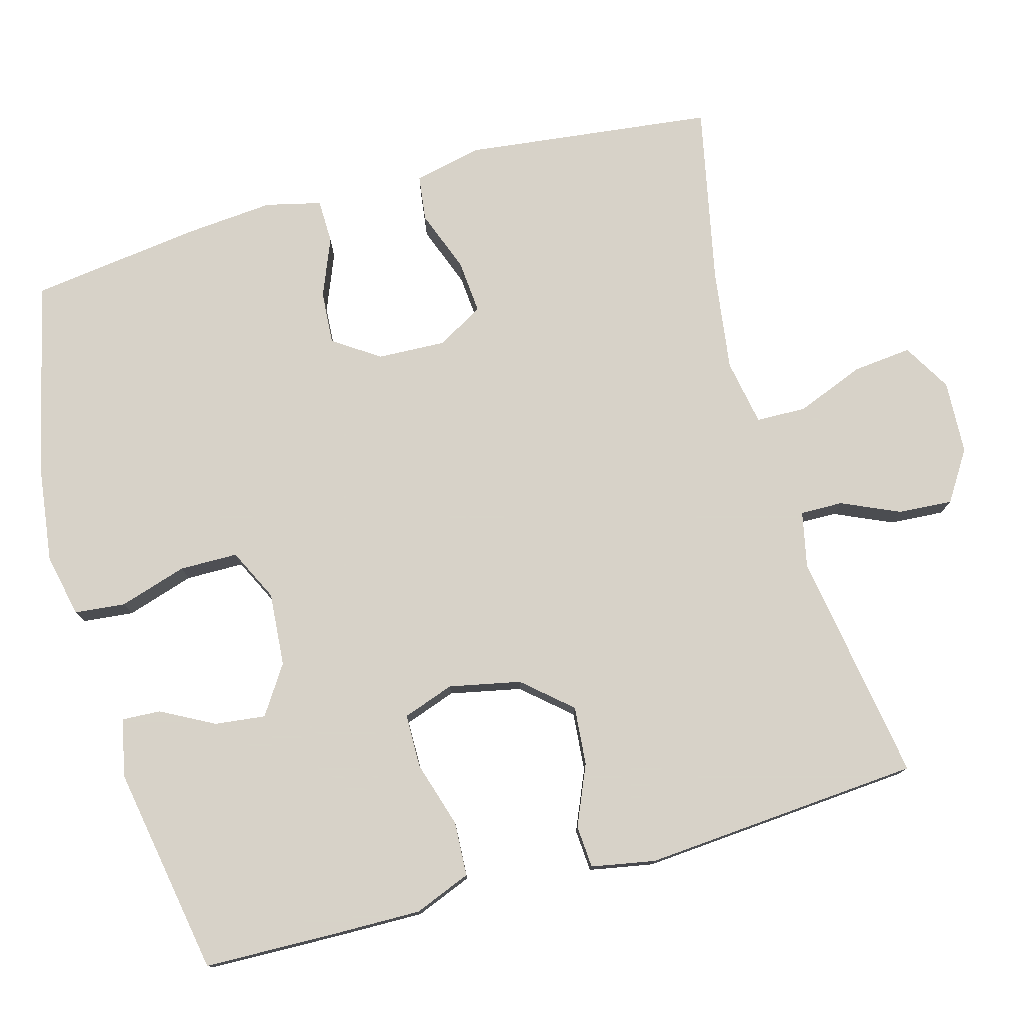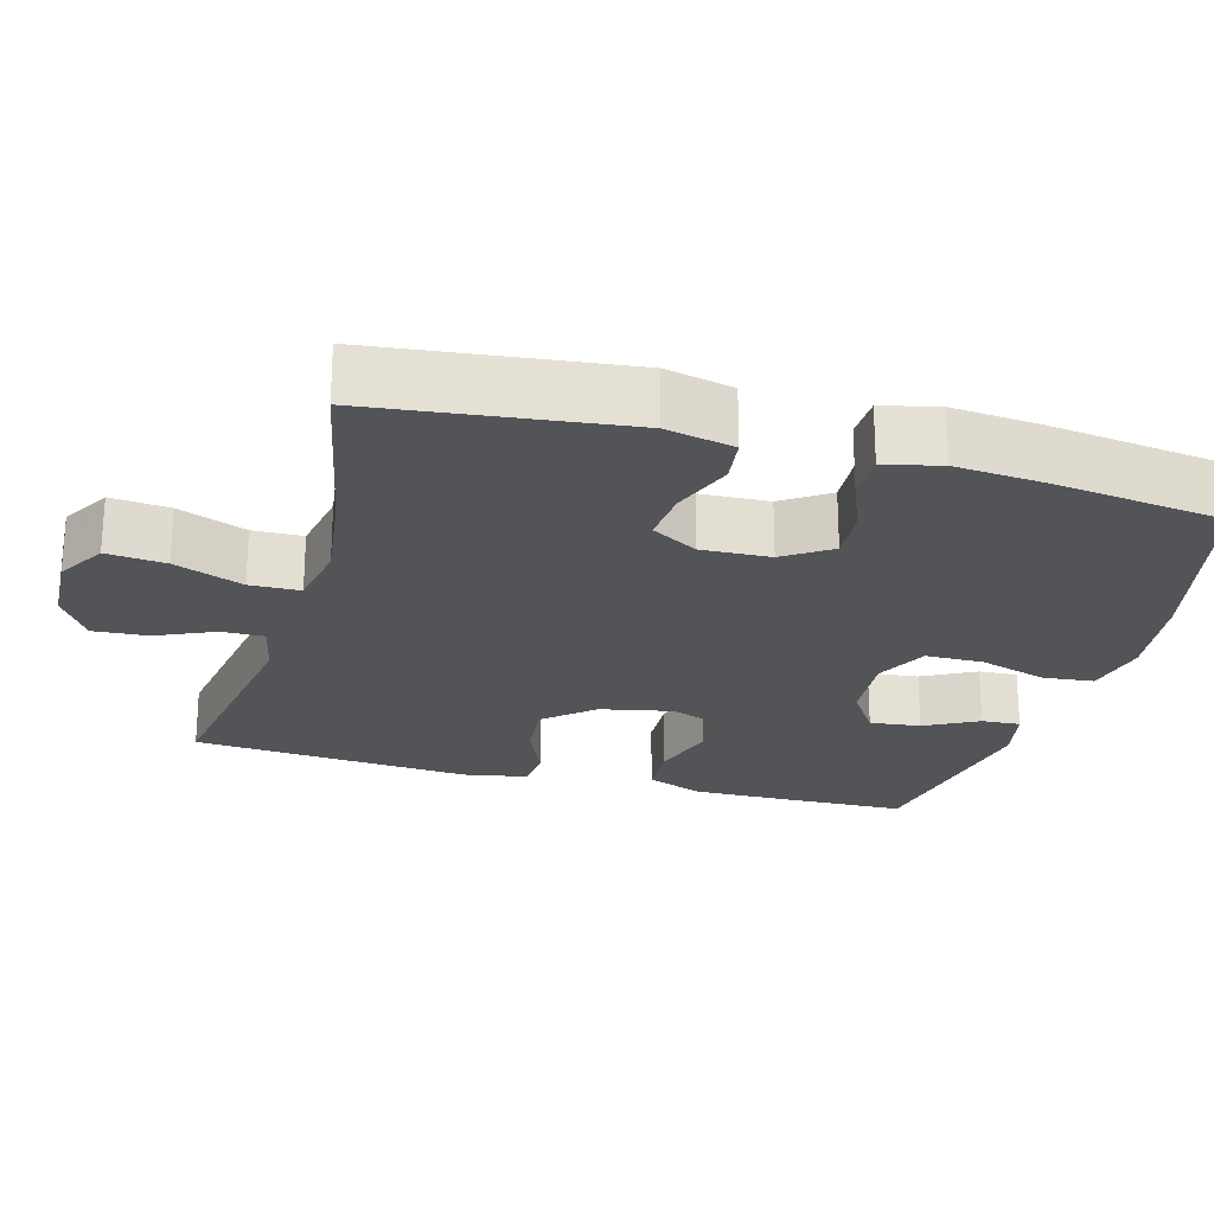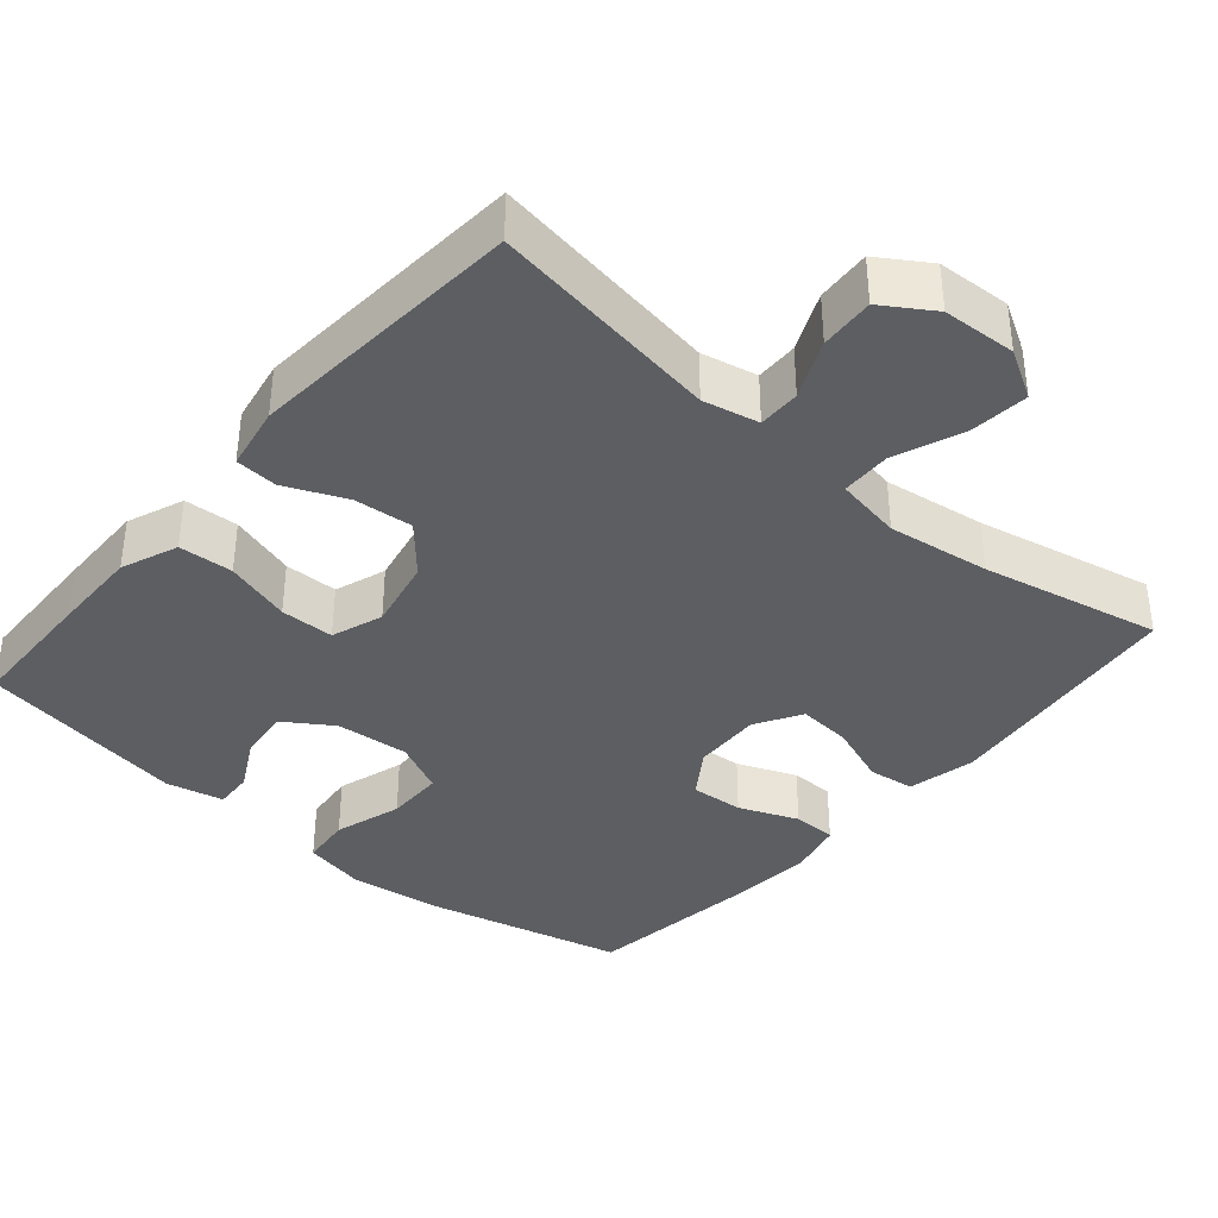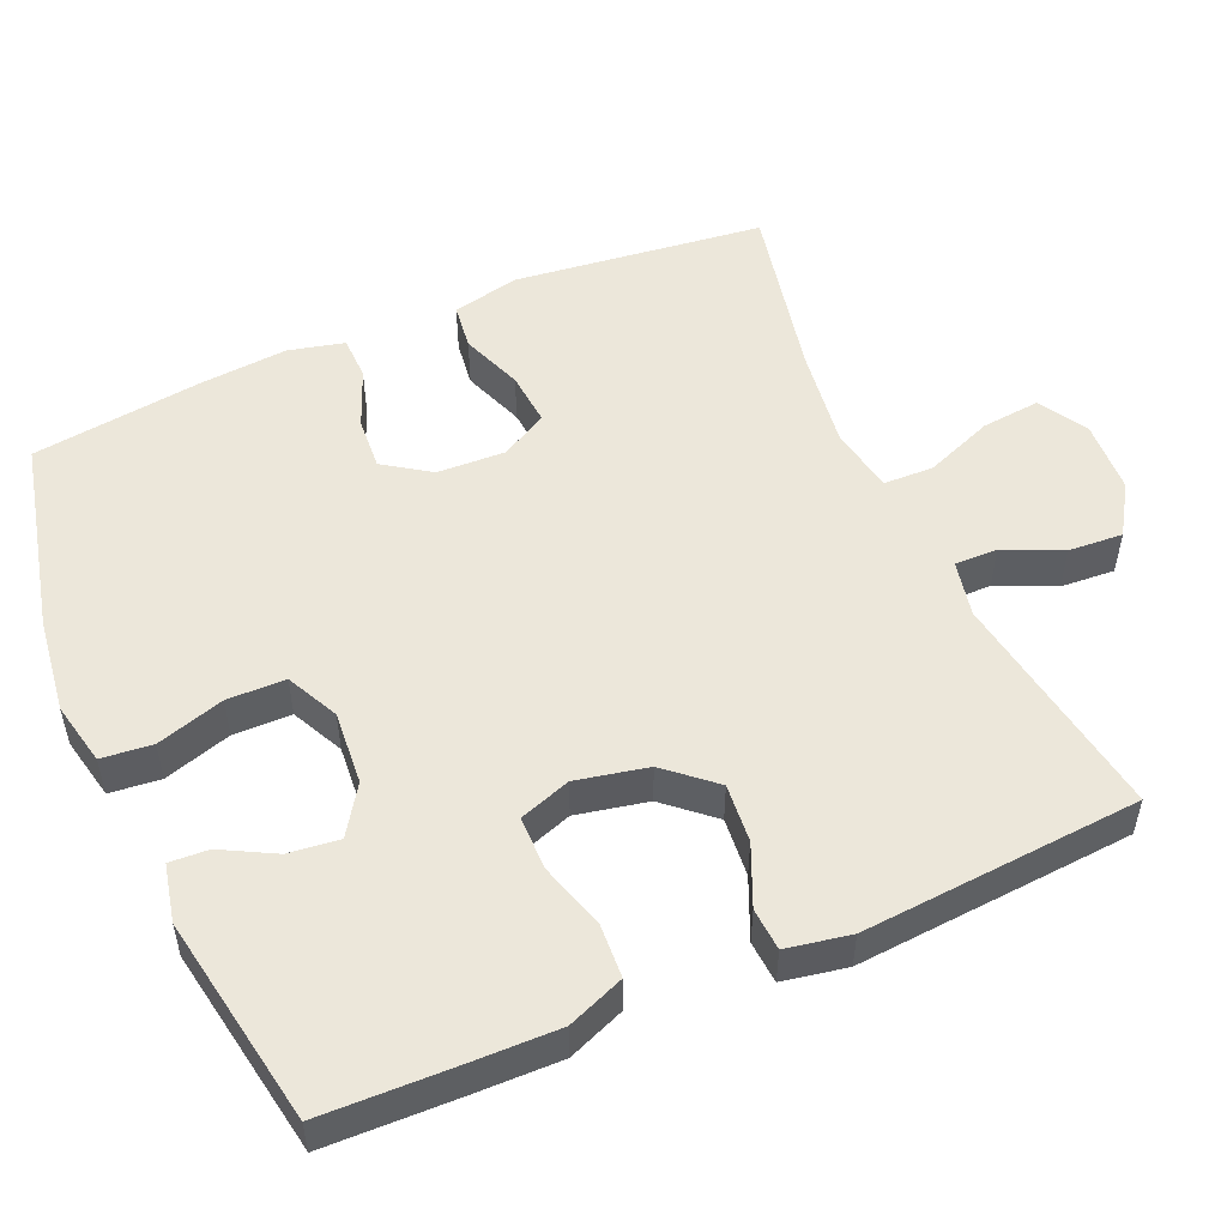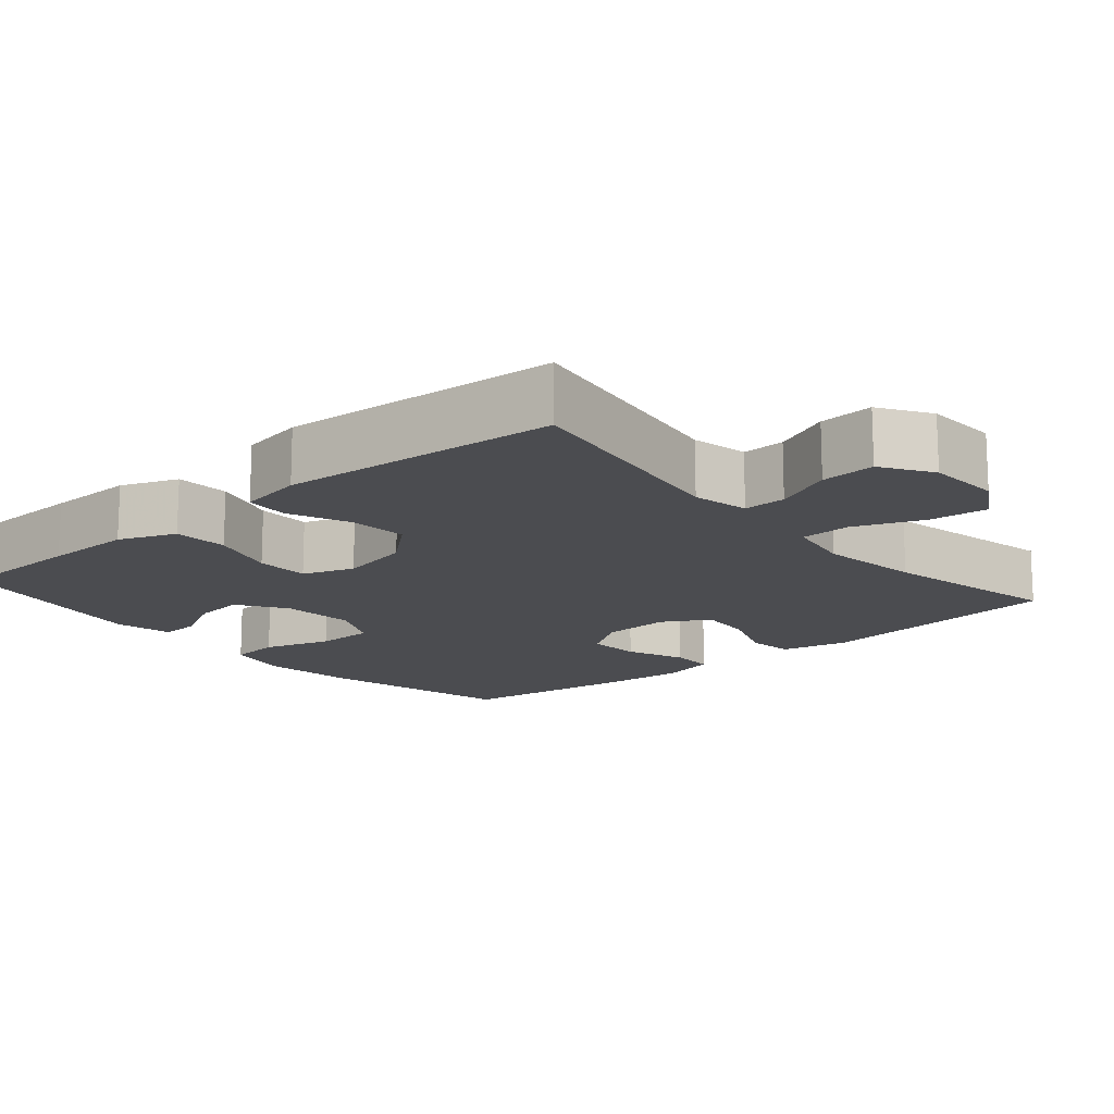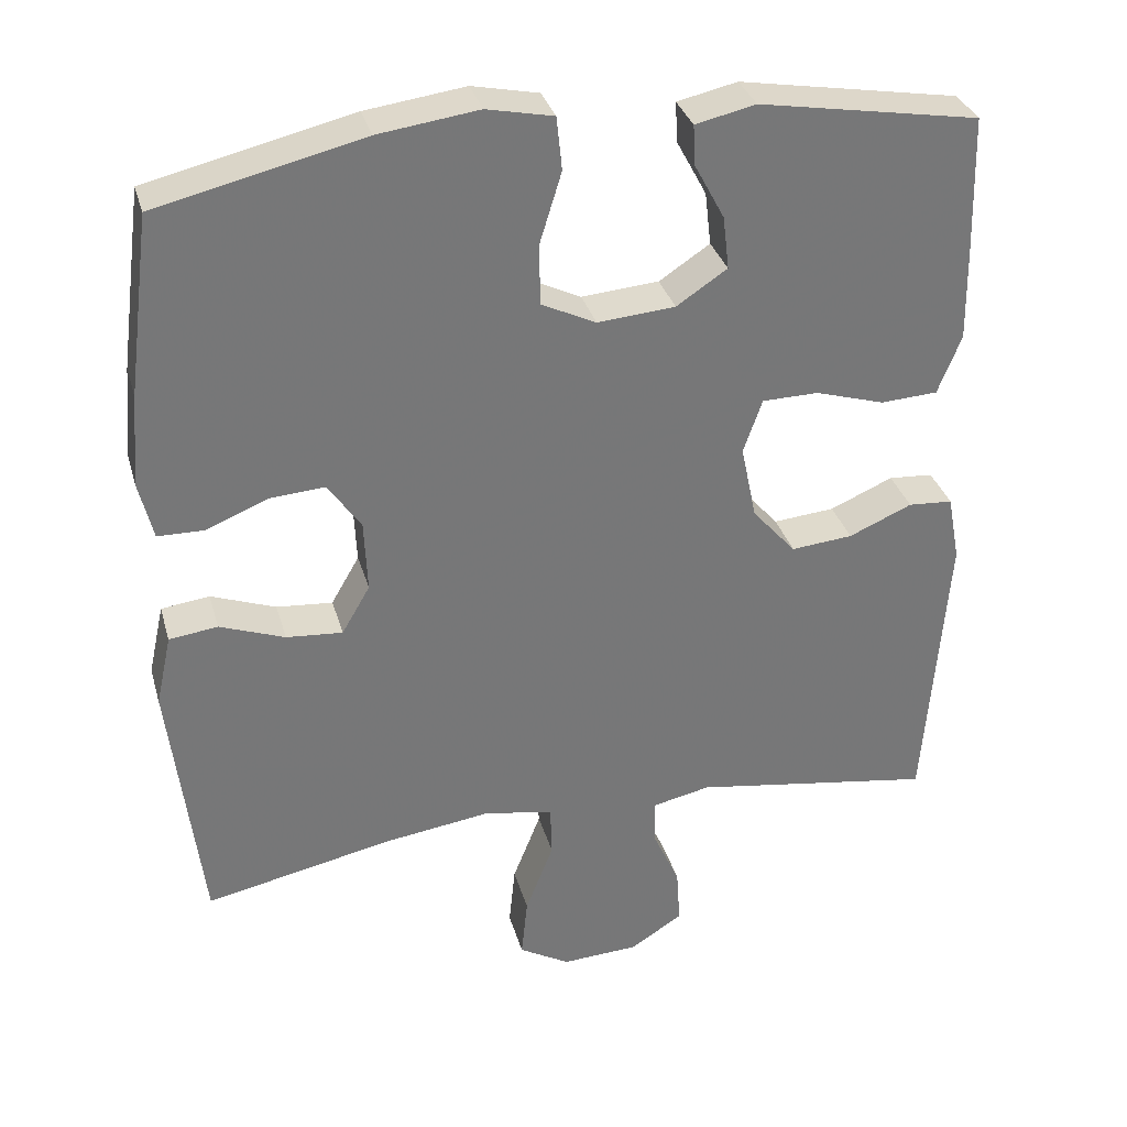
<metadata>
{"format":"obj","ext":"obj","renderer":"f3d","projection":"perspective","resolution":1024,"background":"white","views":[{"elev":77.3,"azim":74.4,"up":"+Y"},{"elev":-23.5,"azim":-105.7,"up":"+Y"},{"elev":-37.6,"azim":139.4,"up":"+Y"},{"elev":52.1,"azim":66.4,"up":"+Y"},{"elev":-15.2,"azim":130.5,"up":"+Y"},{"elev":33.1,"azim":-15.2,"up":"+Z"}]}
</metadata>
<code>
v 0.5 0.07 0.5
v 0.505 0.07 0.322
v 0.507 0.07 0.204
v 0.477 0.07 0.128
v 0.404 0.07 0.124
v 0.315 0.07 0.151
v 0.243 0.07 0.15
v 0.219 0.07 0.081
v 0.239 0.07 -0.015
v 0.295 0.07 -0.079
v 0.374 0.07 -0.072
v 0.455 0.07 -0.037
v 0.512 0.07 -0.041
v 0.528 0.07 -0.127
v 0.5 0.07 -0.5
v 0.189 0.07 -0.451
v 0.114 0.07 -0.467
v 0.115 0.07 -0.524
v 0.15 0.07 -0.602
v 0.155 0.07 -0.675
v 0.088 0.07 -0.718
v -0.011 0.07 -0.723
v -0.076 0.07 -0.685
v -0.068 0.07 -0.606
v -0.032 0.07 -0.514
v -0.034 0.07 -0.447
v -0.123 0.07 -0.431
v -0.26 0.07 -0.45
v -0.5 0.07 -0.5
v -0.54 0.07 -0.165
v -0.52 0.07 -0.074
v -0.458 0.07 -0.066
v -0.375 0.07 -0.097
v -0.303 0.07 -0.103
v -0.267 0.07 -0.041
v -0.271 0.07 0.051
v -0.313 0.07 0.113
v -0.384 0.07 0.108
v -0.463 0.07 0.076
v -0.522 0.07 0.077
v -0.54 0.07 0.152
v -0.53 0.07 0.27
v -0.5 0.07 0.5
v -0.237 0.07 0.562
v -0.109 0.07 0.579
v -0.024 0.07 0.561
v -0.017 0.07 0.493
v -0.045 0.07 0.402
v -0.044 0.07 0.324
v 0.026 0.07 0.29
v 0.125 0.07 0.298
v 0.19 0.07 0.341
v 0.182 0.07 0.409
v 0.144 0.07 0.48
v 0.141 0.07 0.532
v 0.218 0.07 0.549
v 0.5 0 0.5
v 0.505 0 0.322
v 0.507 0 0.204
v 0.477 0 0.128
v 0.404 0 0.124
v 0.315 0 0.151
v 0.243 0 0.15
v 0.219 0 0.081
v 0.239 0 -0.015
v 0.295 0 -0.079
v 0.374 0 -0.072
v 0.455 0 -0.037
v 0.512 0 -0.041
v 0.528 0 -0.127
v 0.5 0 -0.5
v 0.189 0 -0.451
v 0.114 0 -0.467
v 0.115 0 -0.524
v 0.15 0 -0.602
v 0.155 0 -0.675
v 0.088 0 -0.718
v -0.011 0 -0.723
v -0.076 0 -0.685
v -0.068 0 -0.606
v -0.032 0 -0.514
v -0.034 0 -0.447
v -0.123 0 -0.431
v -0.26 0 -0.45
v -0.5 0 -0.5
v -0.54 0 -0.165
v -0.52 0 -0.074
v -0.458 0 -0.066
v -0.375 0 -0.097
v -0.303 0 -0.103
v -0.267 0 -0.041
v -0.271 0 0.051
v -0.313 0 0.113
v -0.384 0 0.108
v -0.463 0 0.076
v -0.522 0 0.077
v -0.54 0 0.152
v -0.53 0 0.27
v -0.5 0 0.5
v -0.237 0 0.562
v -0.109 0 0.579
v -0.024 0 0.561
v -0.017 0 0.493
v -0.045 0 0.402
v -0.044 0 0.324
v 0.026 0 0.29
v 0.125 0 0.298
v 0.19 0 0.341
v 0.182 0 0.409
v 0.144 0 0.48
v 0.141 0 0.532
v 0.218 0 0.549
f 3 4 5
f 2 3 5
f 1 2 5
f 56 1 5
f 55 56 5
f 54 55 5
f 53 54 5
f 52 53 5 6
f 51 52 6 7
f 50 51 7 8
f 49 50 8 9
f 46 47 48
f 45 46 48
f 44 45 48
f 43 44 48
f 42 43 48
f 41 42 48
f 40 41 48
f 39 40 48
f 38 39 48
f 37 38 48 49
f 36 37 49 9
f 31 32 33
f 30 31 33
f 29 30 33
f 28 29 33
f 27 28 33 34
f 26 27 34 35
f 23 24 25
f 22 23 25
f 21 22 25
f 20 21 25
f 19 20 25
f 18 19 25
f 17 18 25 26
f 36 9 10
f 35 36 10
f 26 35 10
f 17 26 10
f 16 17 10
f 14 15 16
f 13 14 16
f 12 13 16
f 11 12 16
f 10 11 16
f 61 60 59
f 61 59 58
f 61 58 57
f 61 57 112
f 61 112 111
f 61 111 110
f 61 110 109
f 62 61 109 108
f 63 62 108 107
f 64 63 107 106
f 65 64 106 105
f 104 103 102
f 104 102 101
f 104 101 100
f 104 100 99
f 104 99 98
f 104 98 97
f 104 97 96
f 104 96 95
f 104 95 94
f 105 104 94 93
f 65 105 93 92
f 89 88 87
f 89 87 86
f 89 86 85
f 89 85 84
f 90 89 84 83
f 91 90 83 82
f 81 80 79
f 81 79 78
f 81 78 77
f 81 77 76
f 81 76 75
f 81 75 74
f 82 81 74 73
f 66 65 92
f 66 92 91
f 66 91 82
f 66 82 73
f 66 73 72
f 72 71 70
f 72 70 69
f 72 69 68
f 72 68 67
f 72 67 66
f 1 57 58 2
f 2 58 59 3
f 3 59 60 4
f 4 60 61 5
f 5 61 62 6
f 6 62 63 7
f 7 63 64 8
f 8 64 65 9
f 9 65 66 10
f 10 66 67 11
f 11 67 68 12
f 12 68 69 13
f 13 69 70 14
f 14 70 71 15
f 15 71 72 16
f 16 72 73 17
f 17 73 74 18
f 18 74 75 19
f 19 75 76 20
f 20 76 77 21
f 21 77 78 22
f 22 78 79 23
f 23 79 80 24
f 24 80 81 25
f 25 81 82 26
f 26 82 83 27
f 27 83 84 28
f 28 84 85 29
f 29 85 86 30
f 30 86 87 31
f 31 87 88 32
f 32 88 89 33
f 33 89 90 34
f 34 90 91 35
f 35 91 92 36
f 36 92 93 37
f 37 93 94 38
f 38 94 95 39
f 39 95 96 40
f 40 96 97 41
f 41 97 98 42
f 42 98 99 43
f 43 99 100 44
f 44 100 101 45
f 45 101 102 46
f 46 102 103 47
f 47 103 104 48
f 48 104 105 49
f 49 105 106 50
f 50 106 107 51
f 51 107 108 52
f 52 108 109 53
f 53 109 110 54
f 54 110 111 55
f 55 111 112 56
f 56 112 57 1

</code>
